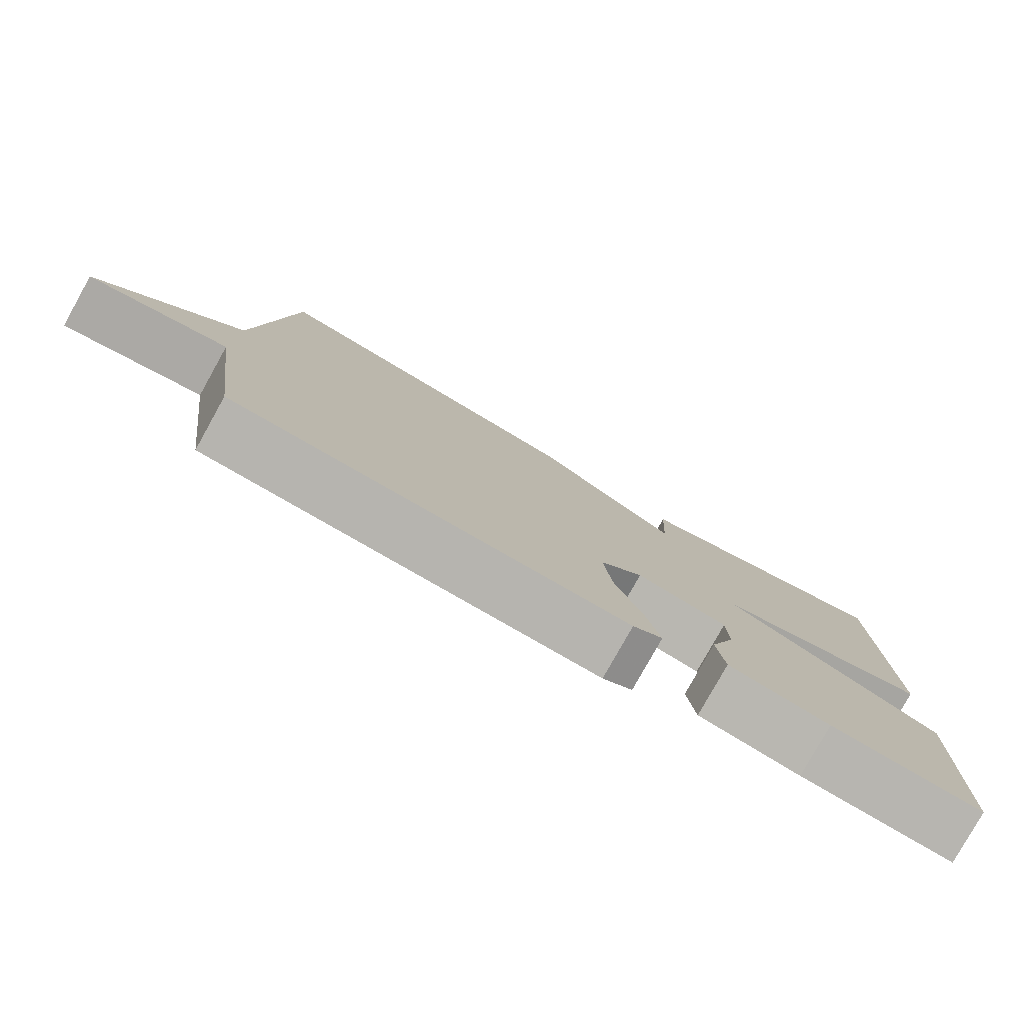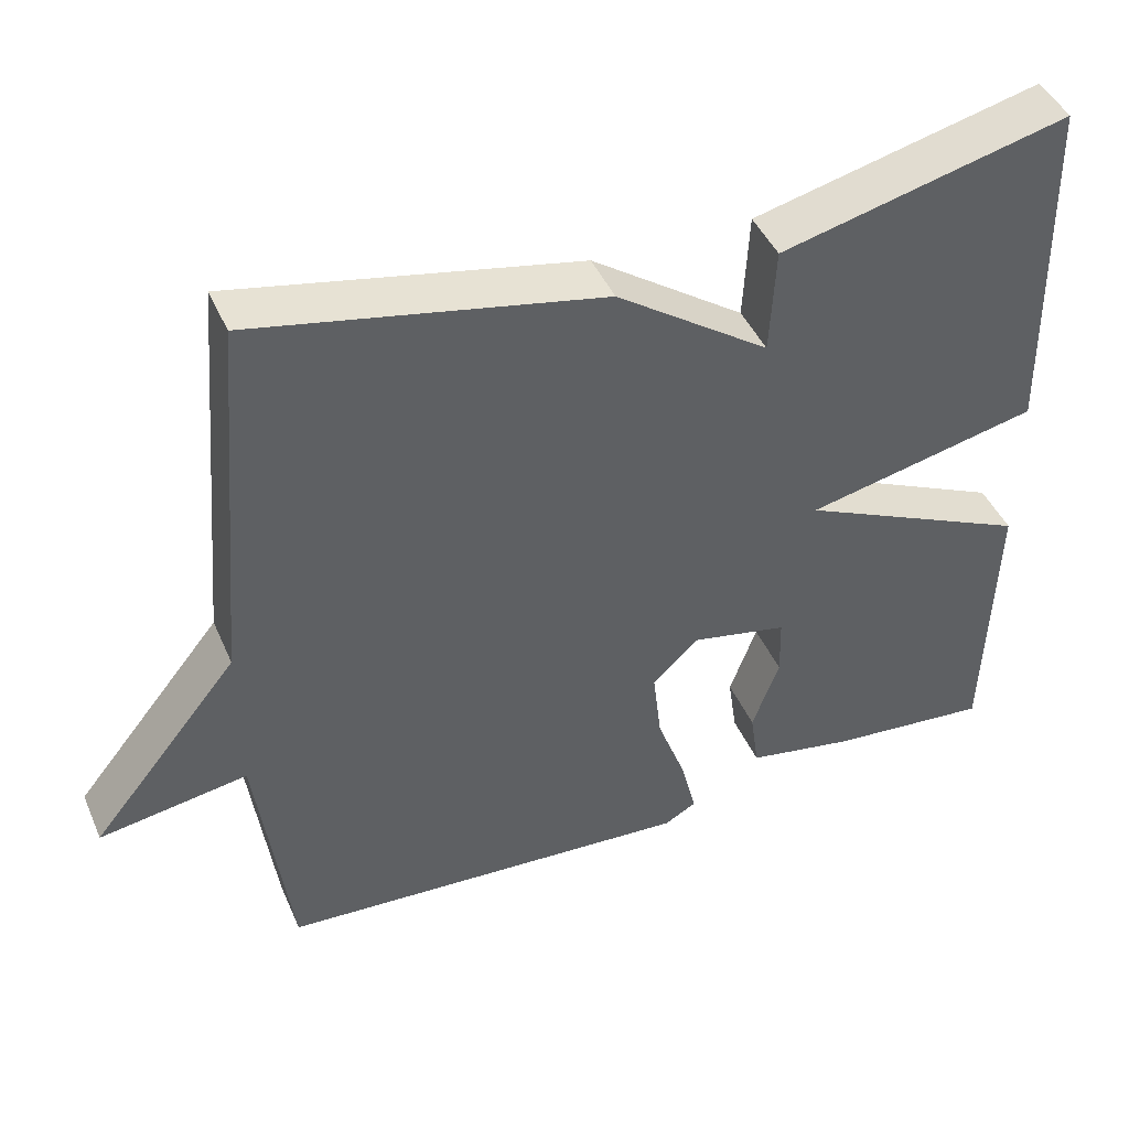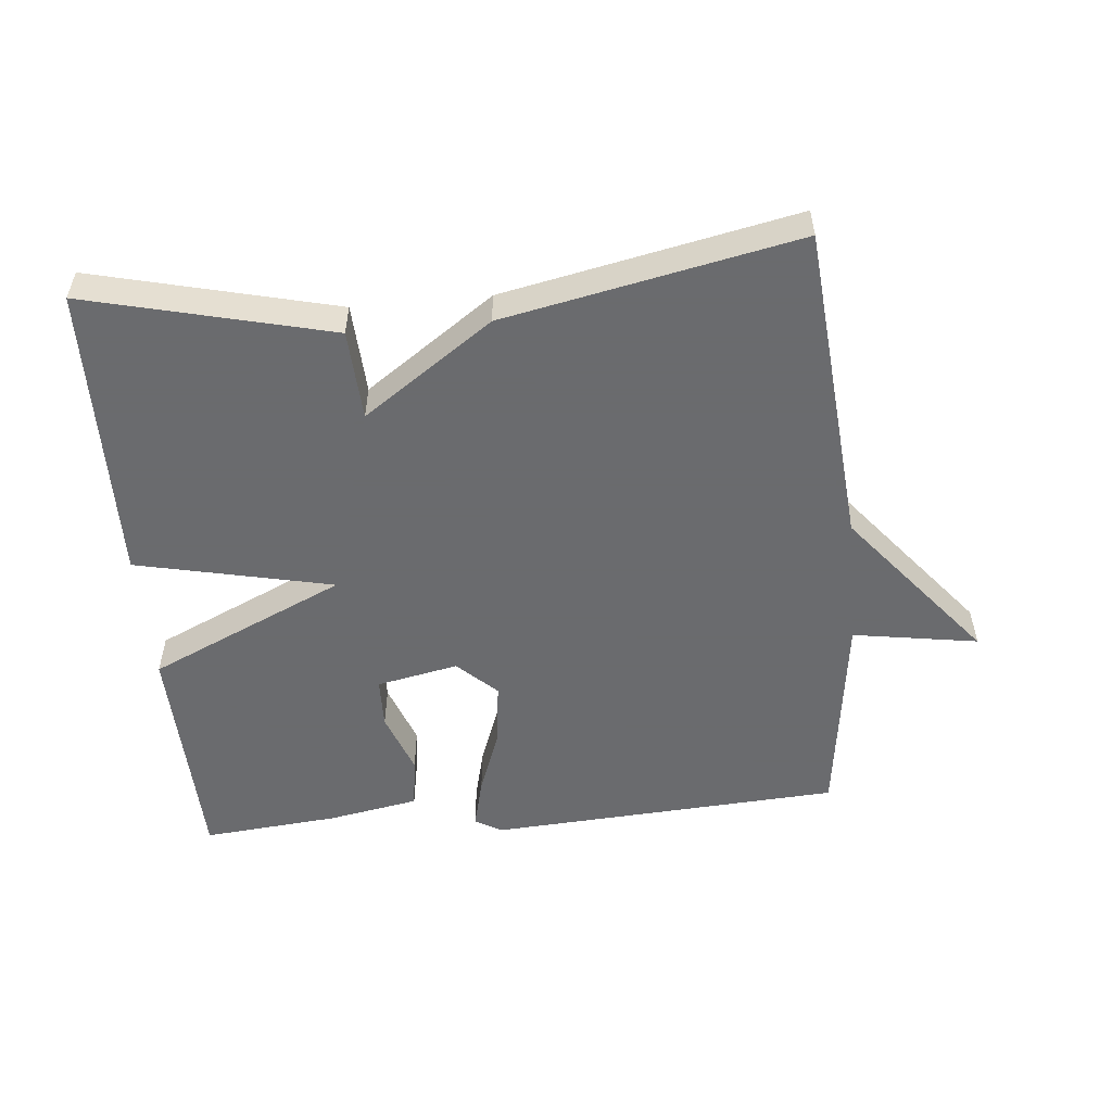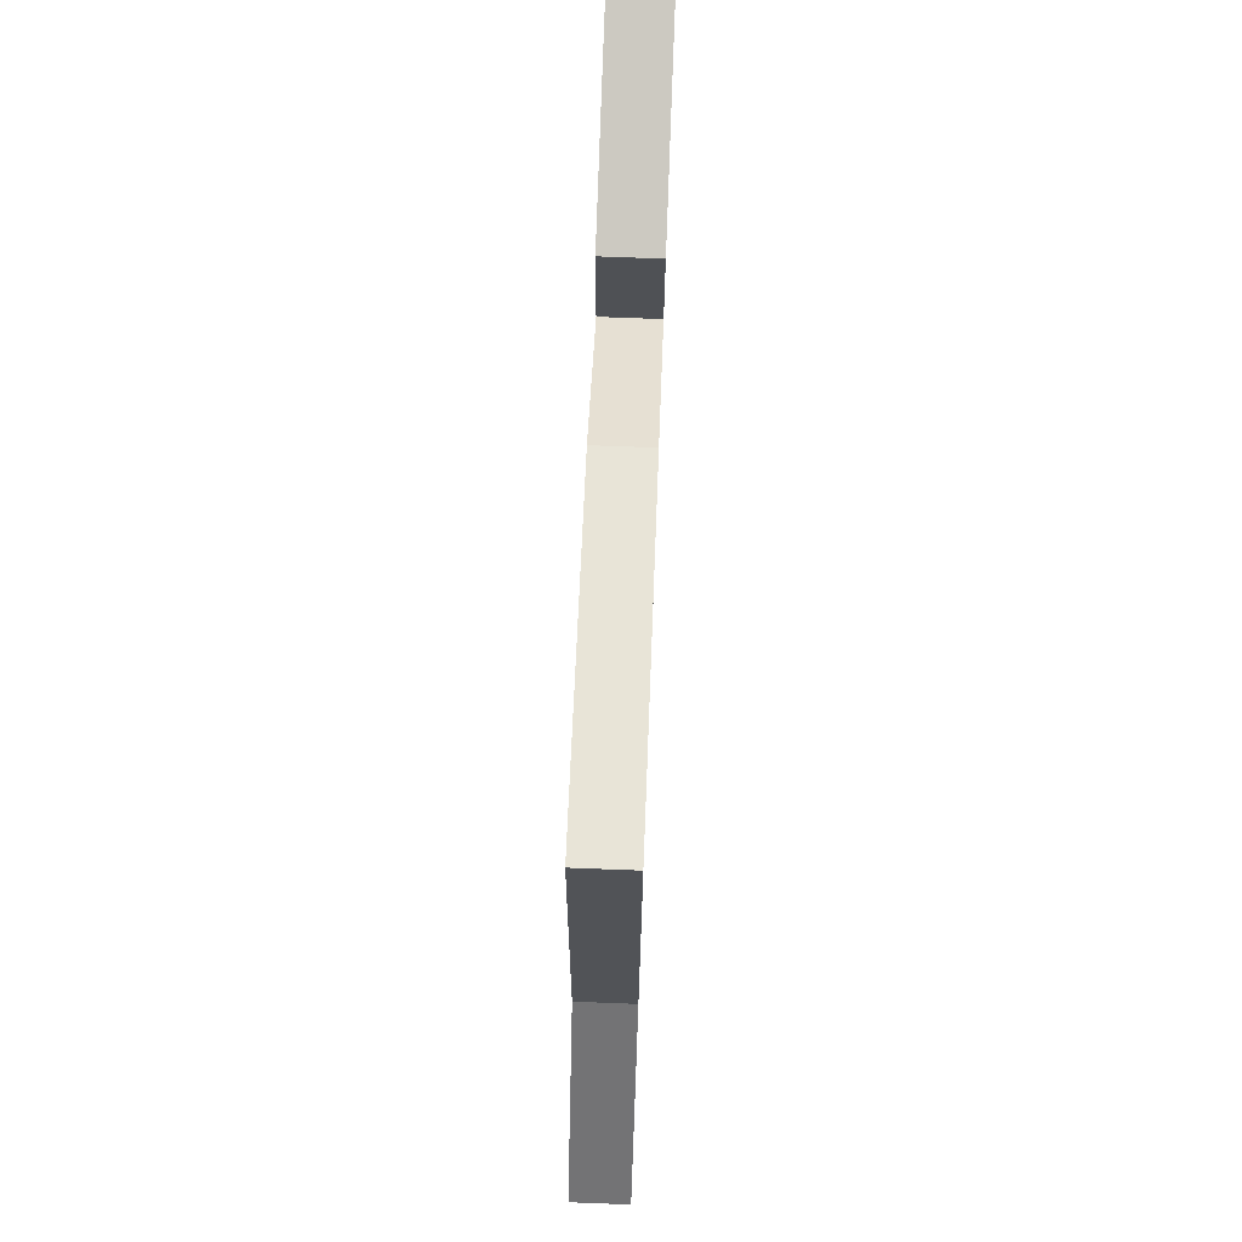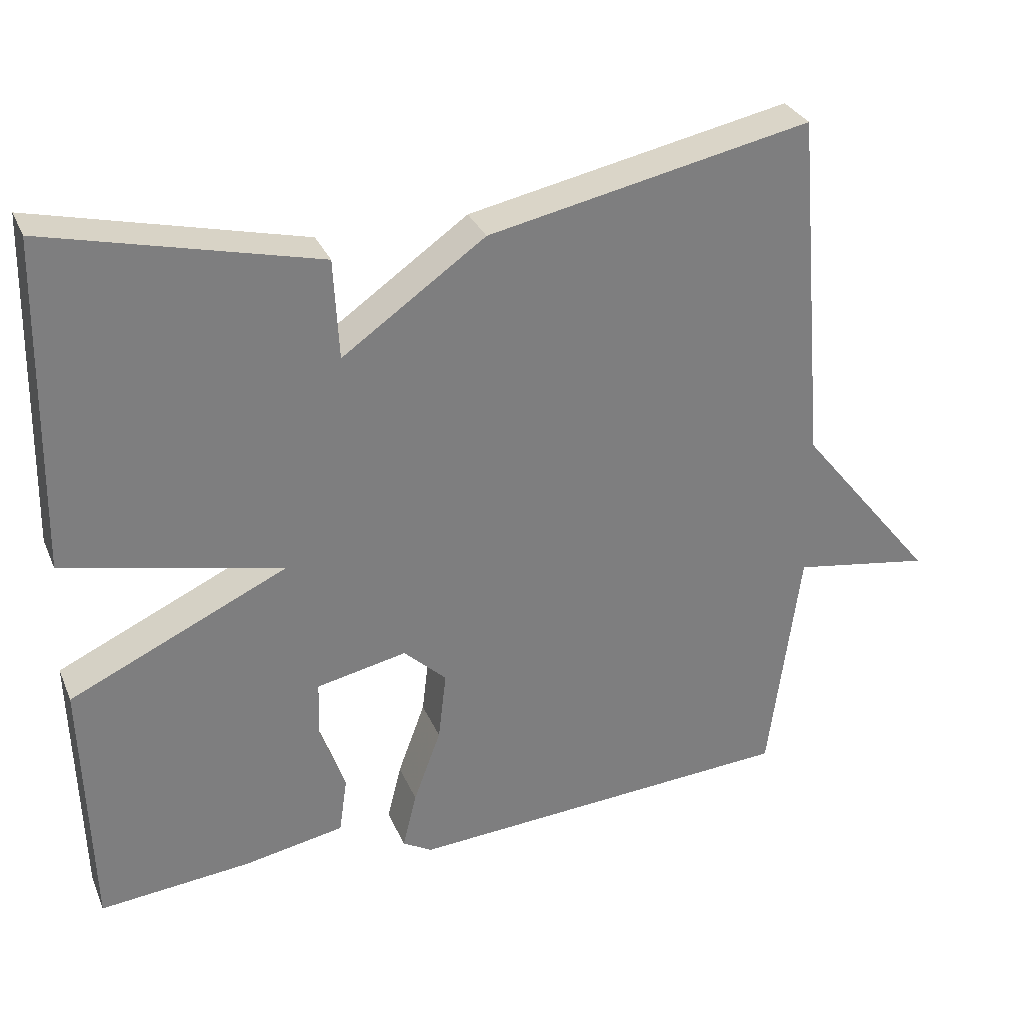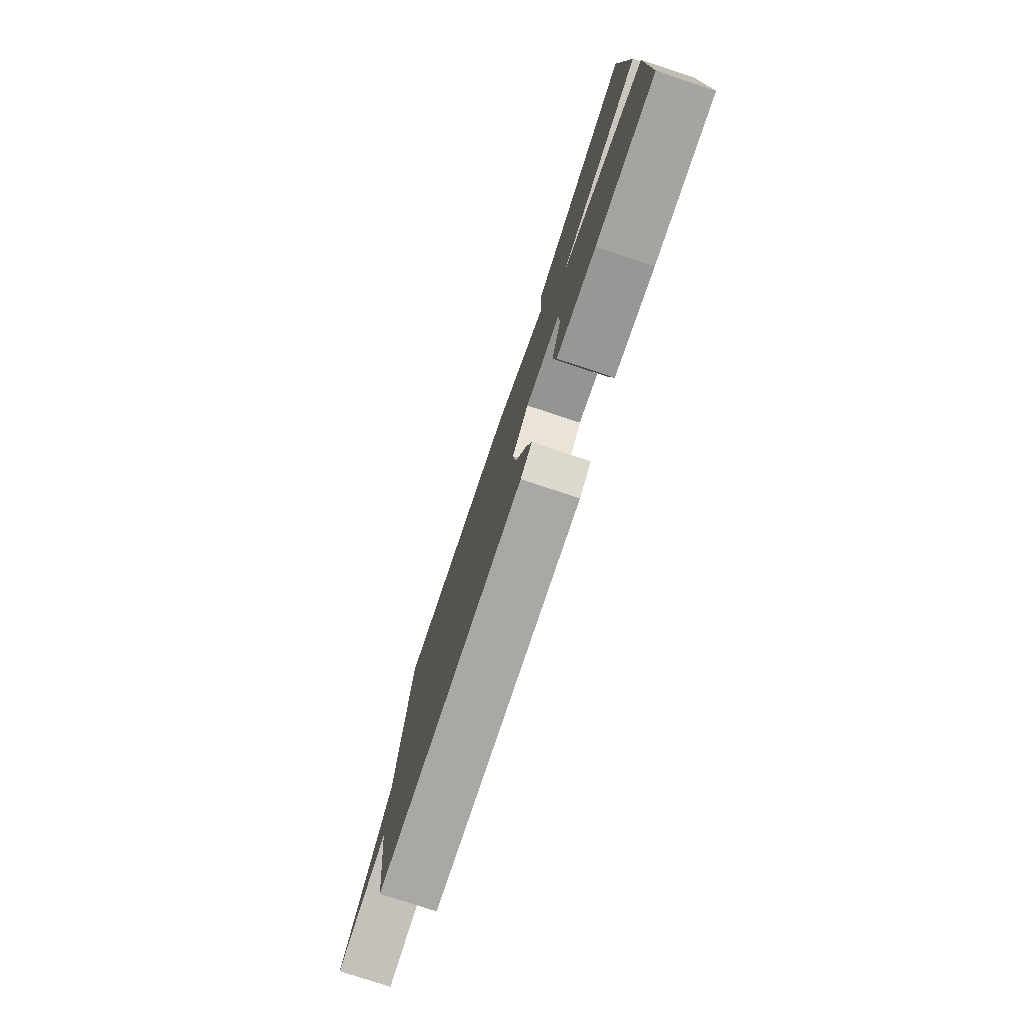
<metadata>
{"format":"obj","ext":"obj","renderer":"f3d","projection":"perspective","resolution":1024,"background":"white","views":[{"elev":-79.6,"azim":150.8,"up":"+Z"},{"elev":44.4,"azim":157.3,"up":"+Z"},{"elev":-53.3,"azim":5.4,"up":"+Y"},{"elev":73.0,"azim":92.2,"up":"+Z"},{"elev":31.0,"azim":-20.5,"up":"+Z"},{"elev":-78.6,"azim":-108.2,"up":"+Z"}]}
</metadata>
<code>
v 0.5 0.07 -0.5
v -0.028 0.07 -0.533
v -0.068 0.07 -0.51
v -0.049 0.07 -0.433
v -0.012 0.07 -0.333
v -0.001 0.07 -0.239
v -0.059 0.07 -0.184
v -0.181 0.07 -0.209
v -0.183 0.07 -0.285
v -0.149 0.07 -0.379
v -0.16 0.07 -0.456
v -0.296 0.07 -0.481
v -0.5 0.07 -0.5
v -0.51 0.07 -0.148
v -0.216 0.07 -0.013
v -0.51 0.07 0.052
v -0.5 0.07 0.5
v -0.137 0.07 0.411
v -0.13 0.07 0.276
v 0.063 0.07 0.411
v 0.5 0.07 0.5
v 0.542 0.07 0.02
v 0.729 0.07 -0.21
v 0.542 0.07 -0.18
v 0.5 0 -0.5
v -0.028 0 -0.533
v -0.068 0 -0.51
v -0.049 0 -0.433
v -0.012 0 -0.333
v -0.001 0 -0.239
v -0.059 0 -0.184
v -0.181 0 -0.209
v -0.183 0 -0.285
v -0.149 0 -0.379
v -0.16 0 -0.456
v -0.296 0 -0.481
v -0.5 0 -0.5
v -0.51 0 -0.148
v -0.216 0 -0.013
v -0.51 0 0.052
v -0.5 0 0.5
v -0.137 0 0.411
v -0.13 0 0.276
v 0.063 0 0.411
v 0.5 0 0.5
v 0.542 0 0.02
v 0.729 0 -0.21
v 0.542 0 -0.18
f 22 23 24
f 22 24 1
f 21 22 1
f 20 21 1
f 19 20 1
f 17 18 19
f 16 17 19
f 15 16 19
f 15 19 1
f 12 13 14
f 11 12 14
f 10 11 14
f 9 10 14
f 8 9 14 15
f 7 8 15
f 6 7 15 1
f 3 4 5
f 2 3 5
f 1 2 5
f 1 5 6
f 48 47 46
f 25 48 46
f 25 46 45
f 25 45 44
f 25 44 43
f 43 42 41
f 43 41 40
f 43 40 39
f 25 43 39
f 38 37 36
f 38 36 35
f 38 35 34
f 38 34 33
f 39 38 33 32
f 39 32 31
f 25 39 31 30
f 29 28 27
f 29 27 26
f 29 26 25
f 30 29 25
f 1 25 26 2
f 2 26 27 3
f 3 27 28 4
f 4 28 29 5
f 5 29 30 6
f 6 30 31 7
f 7 31 32 8
f 8 32 33 9
f 9 33 34 10
f 10 34 35 11
f 11 35 36 12
f 12 36 37 13
f 13 37 38 14
f 14 38 39 15
f 15 39 40 16
f 16 40 41 17
f 17 41 42 18
f 18 42 43 19
f 19 43 44 20
f 20 44 45 21
f 21 45 46 22
f 22 46 47 23
f 23 47 48 24
f 24 48 25 1

</code>
